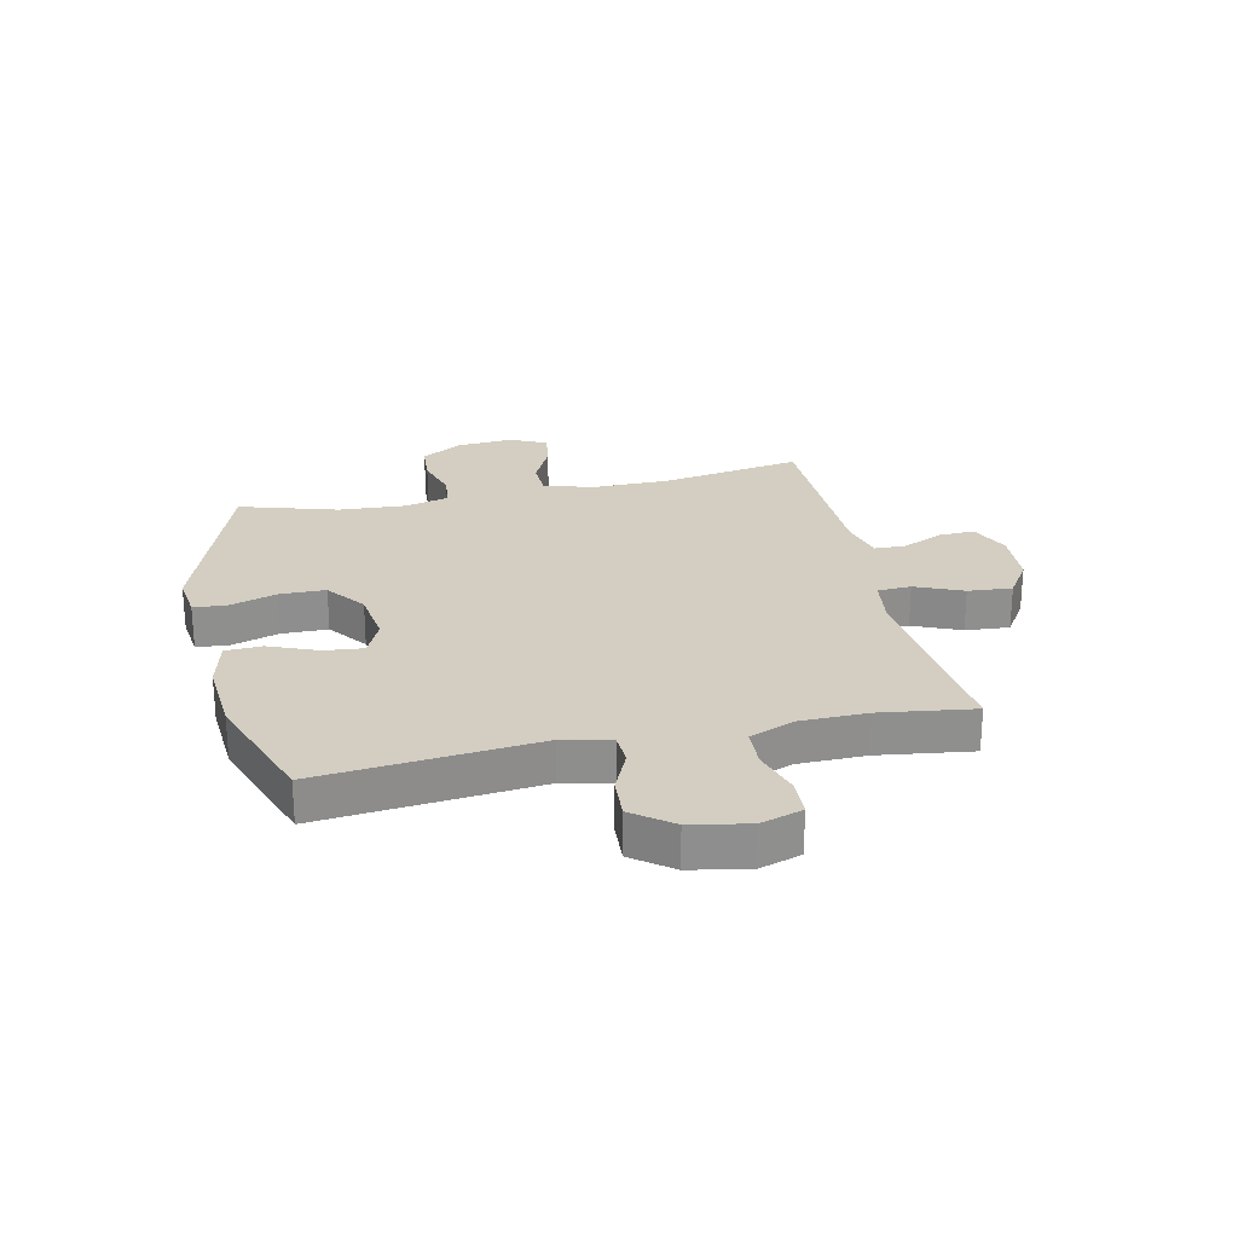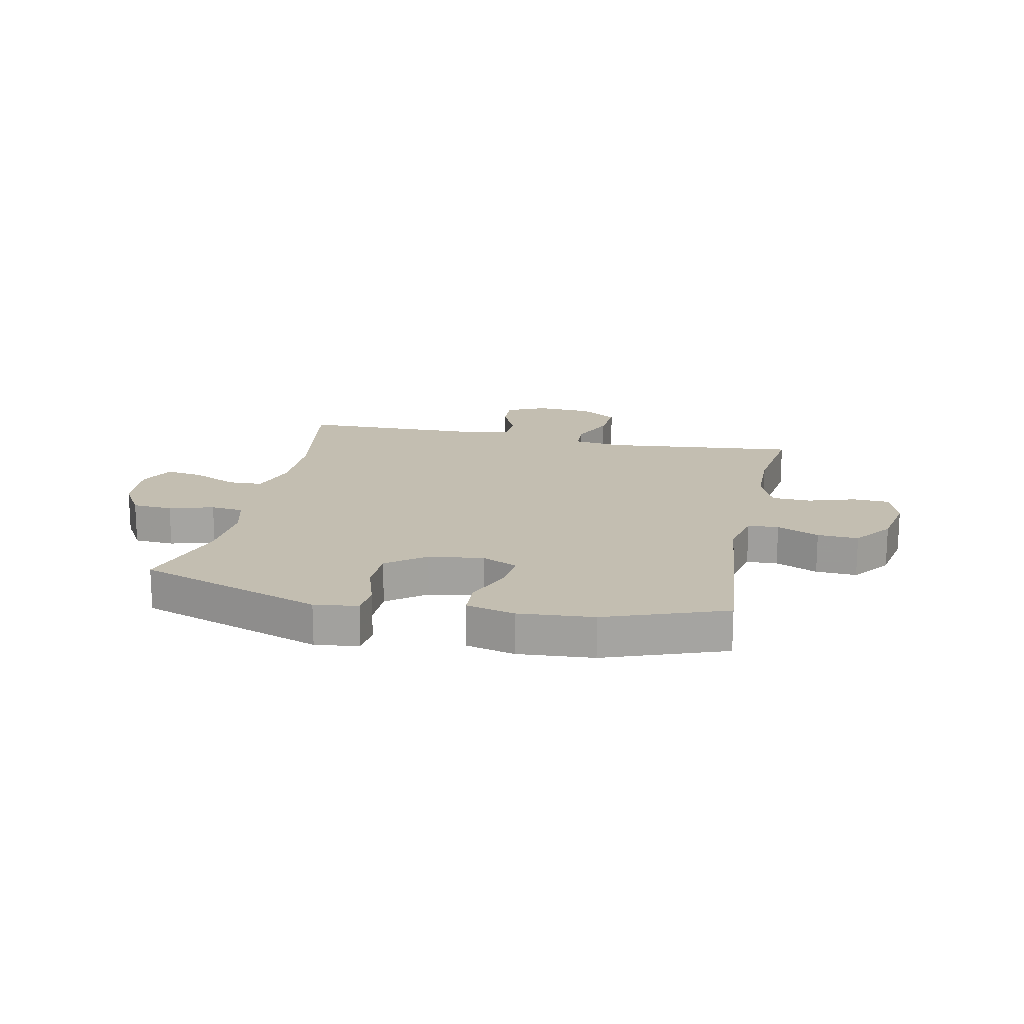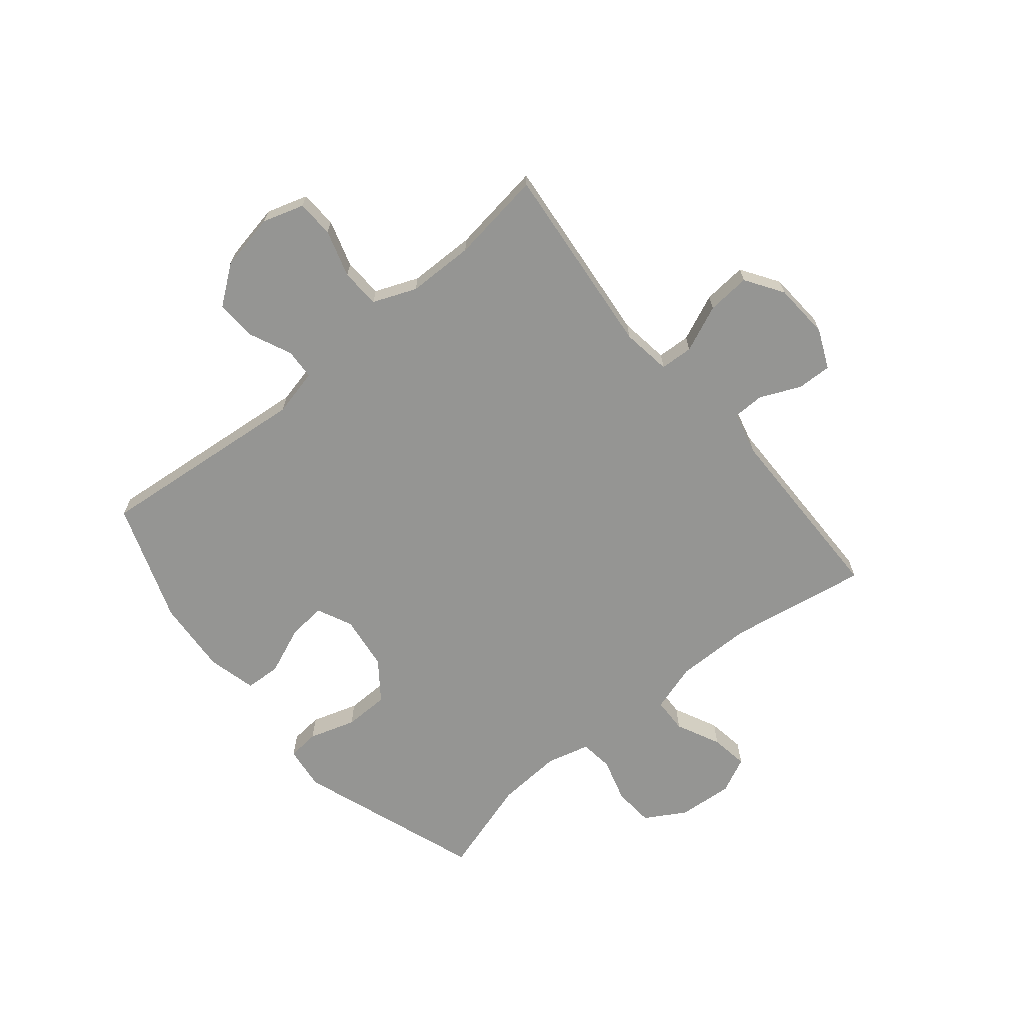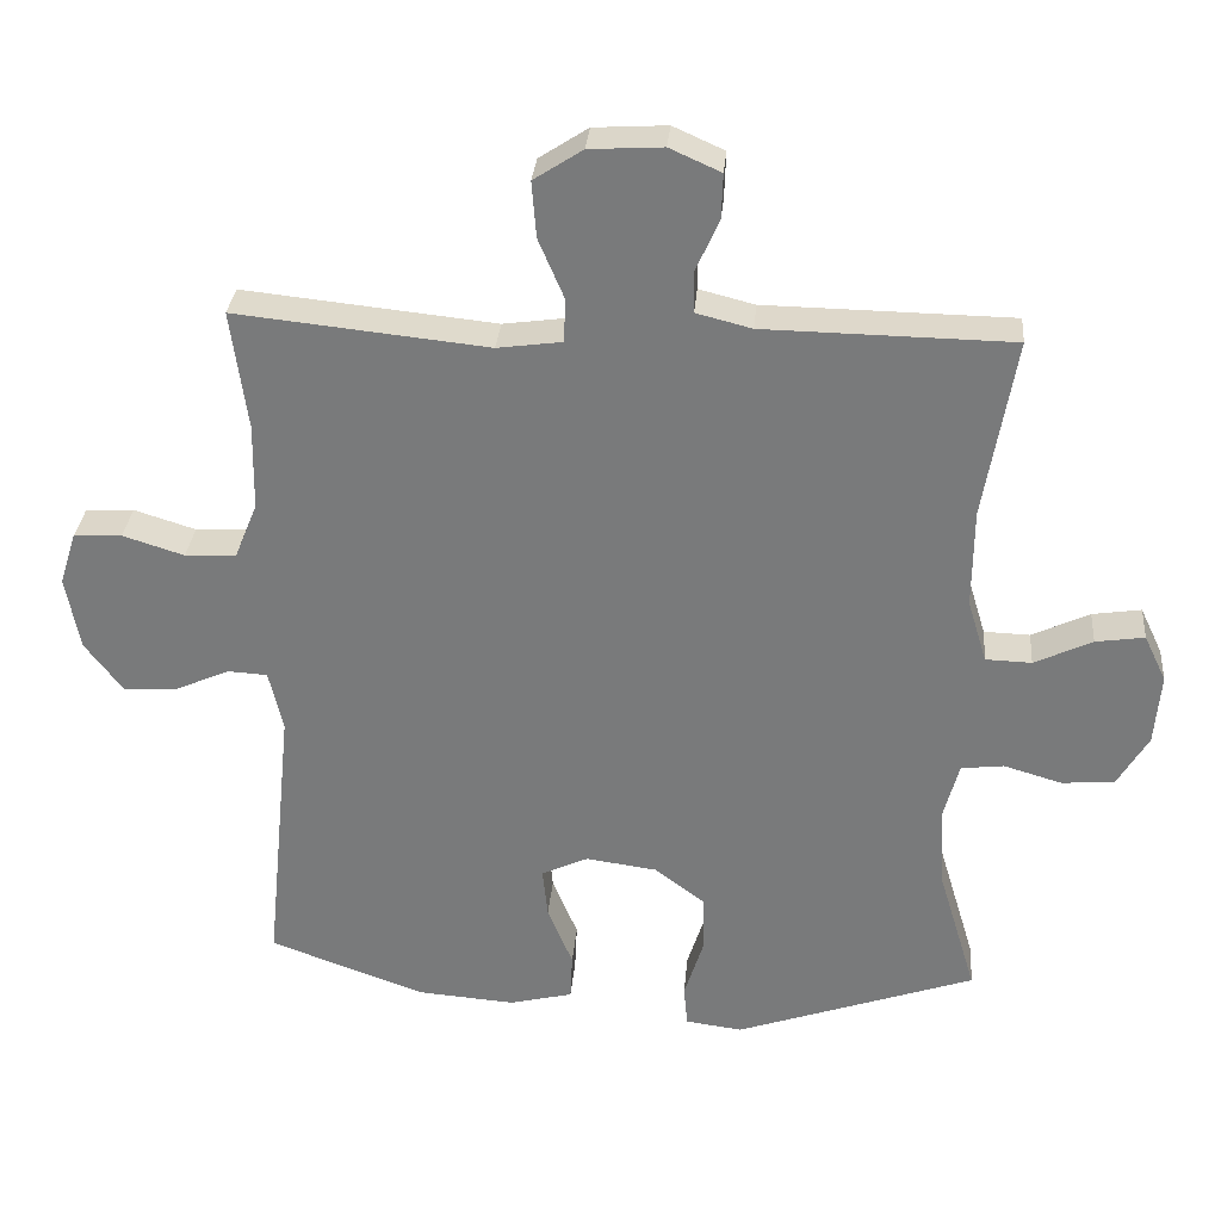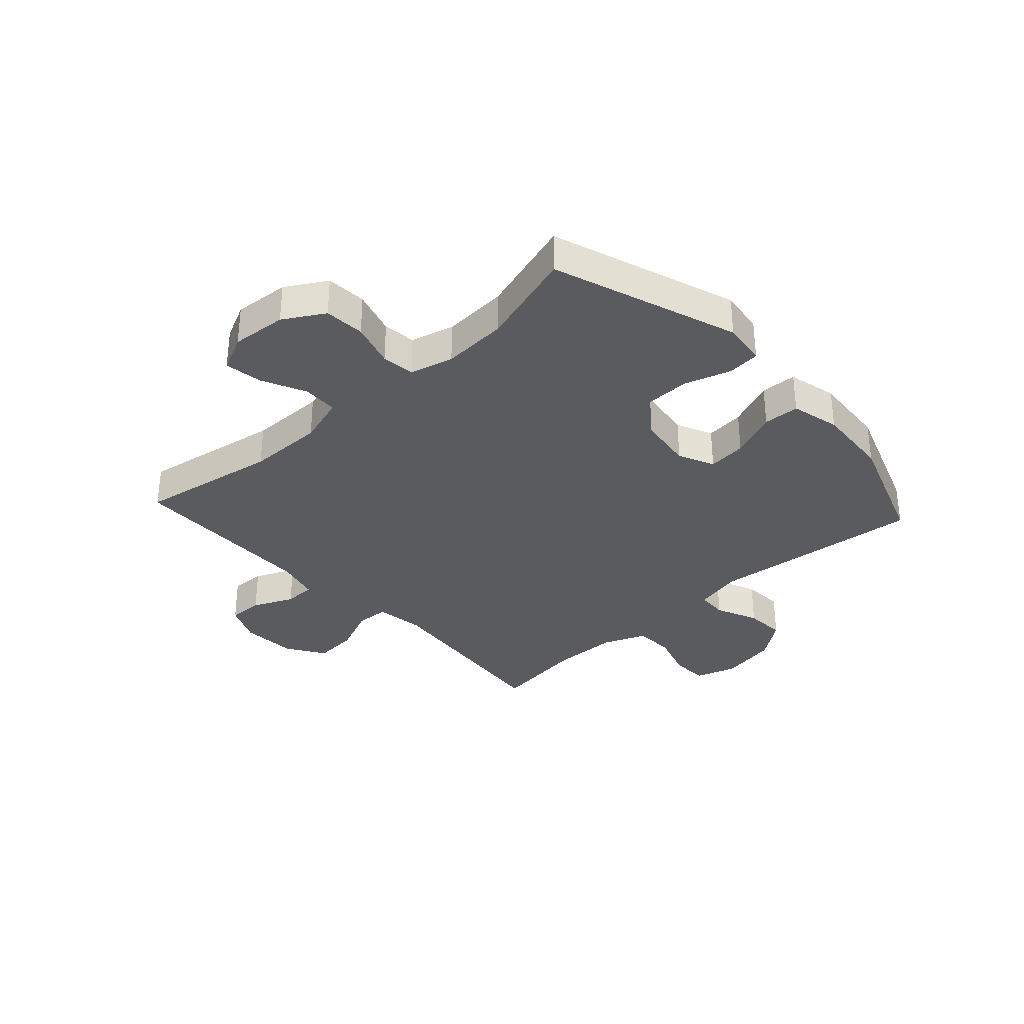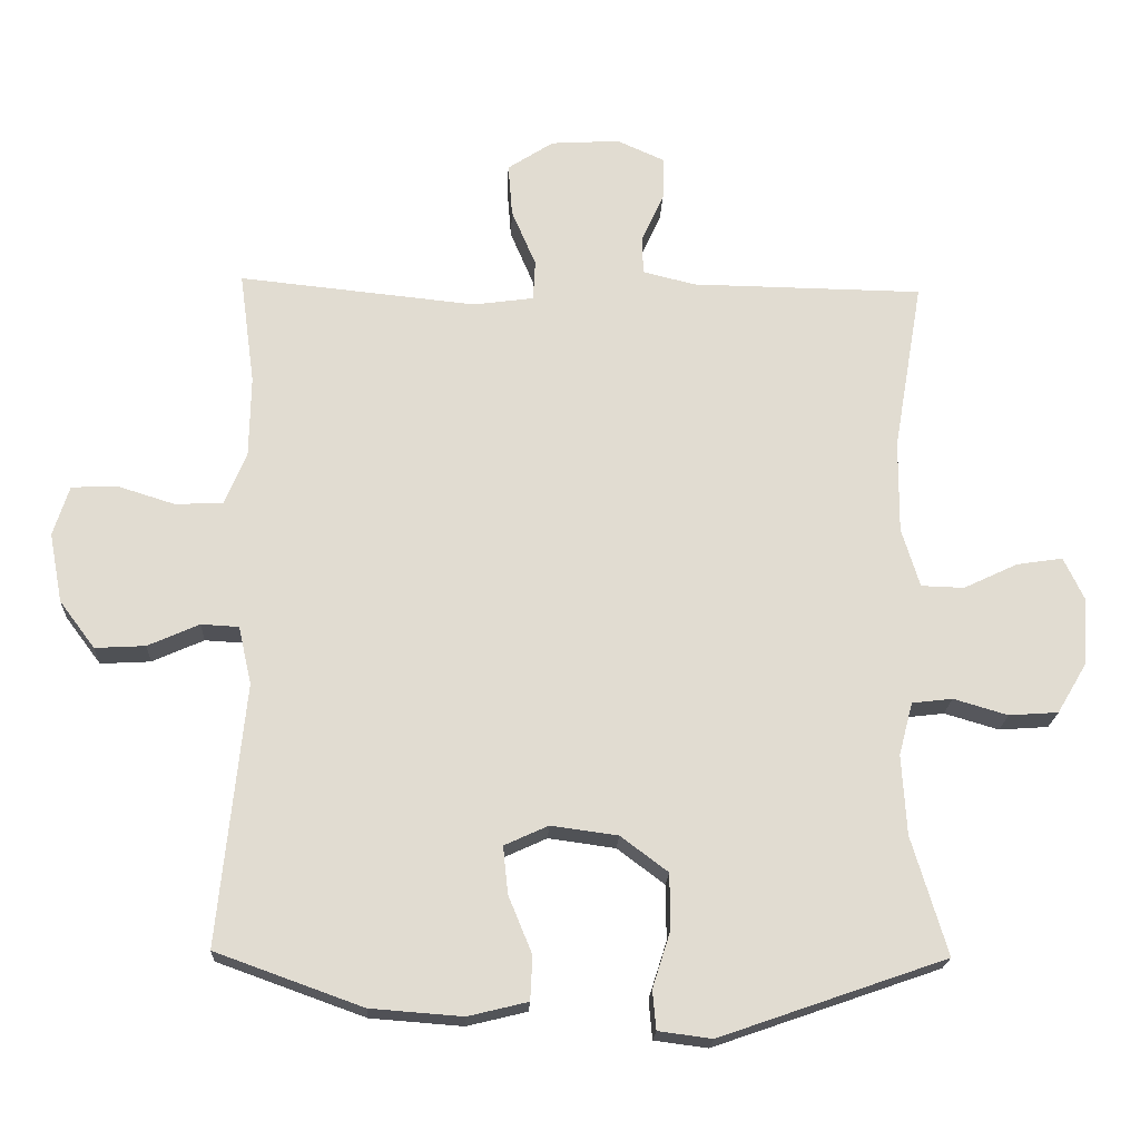
<metadata>
{"format":"obj","ext":"obj","renderer":"f3d","projection":"perspective","resolution":1024,"background":"white","views":[{"elev":25.2,"azim":-102.3,"up":"+Y"},{"elev":17.2,"azim":-168.2,"up":"+Y"},{"elev":-67.3,"azim":-50.3,"up":"+Y"},{"elev":31.3,"azim":4.9,"up":"+Z"},{"elev":-33.4,"azim":132.5,"up":"+Y"},{"elev":-20.2,"azim":-2.6,"up":"+Z"}]}
</metadata>
<code>
v -0.5 0.07 0.5
v -0.159 0.07 0.465
v -0.072 0.07 0.477
v -0.069 0.07 0.535
v -0.104 0.07 0.617
v -0.11 0.07 0.693
v -0.044 0.07 0.736
v 0.055 0.07 0.742
v 0.124 0.07 0.711
v 0.122 0.07 0.65
v 0.09 0.07 0.579
v 0.091 0.07 0.524
v 0.166 0.07 0.505
v 0.5 0.07 0.5
v 0.458 0.07 0.255
v 0.457 0.07 0.121
v 0.483 0.07 0.036
v 0.545 0.07 0.034
v 0.623 0.07 0.071
v 0.689 0.07 0.081
v 0.719 0.07 0.018
v 0.711 0.07 -0.079
v 0.669 0.07 -0.15
v 0.598 0.07 -0.155
v 0.52 0.07 -0.132
v 0.462 0.07 -0.139
v 0.442 0.07 -0.215
v 0.449 0.07 -0.33
v 0.5 0.07 -0.5
v 0.175 0.07 -0.613
v 0.098 0.07 -0.603
v 0.093 0.07 -0.547
v 0.119 0.07 -0.465
v 0.118 0.07 -0.386
v 0.05 0.07 -0.335
v -0.046 0.07 -0.322
v -0.109 0.07 -0.351
v -0.102 0.07 -0.419
v -0.068 0.07 -0.502
v -0.071 0.07 -0.565
v -0.157 0.07 -0.586
v -0.289 0.07 -0.576
v -0.5 0.07 -0.5
v -0.462 0.07 -0.124
v -0.481 0.07 -0.041
v -0.535 0.07 -0.038
v -0.609 0.07 -0.071
v -0.681 0.07 -0.075
v -0.732 0.07 -0.007
v -0.751 0.07 0.093
v -0.728 0.07 0.165
v -0.663 0.07 0.168
v -0.58 0.07 0.142
v -0.511 0.07 0.145
v -0.48 0.07 0.221
v -0.478 0.07 0.338
v -0.5 0 0.5
v -0.159 0 0.465
v -0.072 0 0.477
v -0.069 0 0.535
v -0.104 0 0.617
v -0.11 0 0.693
v -0.044 0 0.736
v 0.055 0 0.742
v 0.124 0 0.711
v 0.122 0 0.65
v 0.09 0 0.579
v 0.091 0 0.524
v 0.166 0 0.505
v 0.5 0 0.5
v 0.458 0 0.255
v 0.457 0 0.121
v 0.483 0 0.036
v 0.545 0 0.034
v 0.623 0 0.071
v 0.689 0 0.081
v 0.719 0 0.018
v 0.711 0 -0.079
v 0.669 0 -0.15
v 0.598 0 -0.155
v 0.52 0 -0.132
v 0.462 0 -0.139
v 0.442 0 -0.215
v 0.449 0 -0.33
v 0.5 0 -0.5
v 0.175 0 -0.613
v 0.098 0 -0.603
v 0.093 0 -0.547
v 0.119 0 -0.465
v 0.118 0 -0.386
v 0.05 0 -0.335
v -0.046 0 -0.322
v -0.109 0 -0.351
v -0.102 0 -0.419
v -0.068 0 -0.502
v -0.071 0 -0.565
v -0.157 0 -0.586
v -0.289 0 -0.576
v -0.5 0 -0.5
v -0.462 0 -0.124
v -0.481 0 -0.041
v -0.535 0 -0.038
v -0.609 0 -0.071
v -0.681 0 -0.075
v -0.732 0 -0.007
v -0.751 0 0.093
v -0.728 0 0.165
v -0.663 0 0.168
v -0.58 0 0.142
v -0.511 0 0.145
v -0.48 0 0.221
v -0.478 0 0.338
f 50 51 52 53
f 50 53 54
f 49 50 54
f 46 47 48 49
f 45 46 49 54
f 44 45 54 55
f 42 43 44
f 38 39 40 41
f 37 38 41 42
f 30 31 32 33
f 28 29 30 33
f 27 28 33 34
f 26 27 34 35
f 22 23 24 25
f 22 25 26
f 21 22 26
f 18 19 20 21
f 17 18 21 26
f 16 17 26 35
f 13 14 15
f 12 13 15 16
f 8 9 10 11
f 8 11 12
f 7 8 12
f 4 5 6 7
f 3 4 7 12
f 56 1 2
f 56 2 3
f 37 42 44 55
f 36 37 55 56
f 16 35 36 56
f 3 12 16 56
f 109 108 107 106
f 110 109 106
f 110 106 105
f 105 104 103 102
f 110 105 102 101
f 111 110 101 100
f 100 99 98
f 97 96 95 94
f 98 97 94 93
f 89 88 87 86
f 89 86 85 84
f 90 89 84 83
f 91 90 83 82
f 81 80 79 78
f 82 81 78
f 82 78 77
f 77 76 75 74
f 82 77 74 73
f 91 82 73 72
f 71 70 69
f 72 71 69 68
f 67 66 65 64
f 68 67 64
f 68 64 63
f 63 62 61 60
f 68 63 60 59
f 58 57 112
f 59 58 112
f 111 100 98 93
f 112 111 93 92
f 112 92 91 72
f 112 72 68 59
f 1 57 58 2
f 2 58 59 3
f 3 59 60 4
f 4 60 61 5
f 5 61 62 6
f 6 62 63 7
f 7 63 64 8
f 8 64 65 9
f 9 65 66 10
f 10 66 67 11
f 11 67 68 12
f 12 68 69 13
f 13 69 70 14
f 14 70 71 15
f 15 71 72 16
f 16 72 73 17
f 17 73 74 18
f 18 74 75 19
f 19 75 76 20
f 20 76 77 21
f 21 77 78 22
f 22 78 79 23
f 23 79 80 24
f 24 80 81 25
f 25 81 82 26
f 26 82 83 27
f 27 83 84 28
f 28 84 85 29
f 29 85 86 30
f 30 86 87 31
f 31 87 88 32
f 32 88 89 33
f 33 89 90 34
f 34 90 91 35
f 35 91 92 36
f 36 92 93 37
f 37 93 94 38
f 38 94 95 39
f 39 95 96 40
f 40 96 97 41
f 41 97 98 42
f 42 98 99 43
f 43 99 100 44
f 44 100 101 45
f 45 101 102 46
f 46 102 103 47
f 47 103 104 48
f 48 104 105 49
f 49 105 106 50
f 50 106 107 51
f 51 107 108 52
f 52 108 109 53
f 53 109 110 54
f 54 110 111 55
f 55 111 112 56
f 56 112 57 1

</code>
